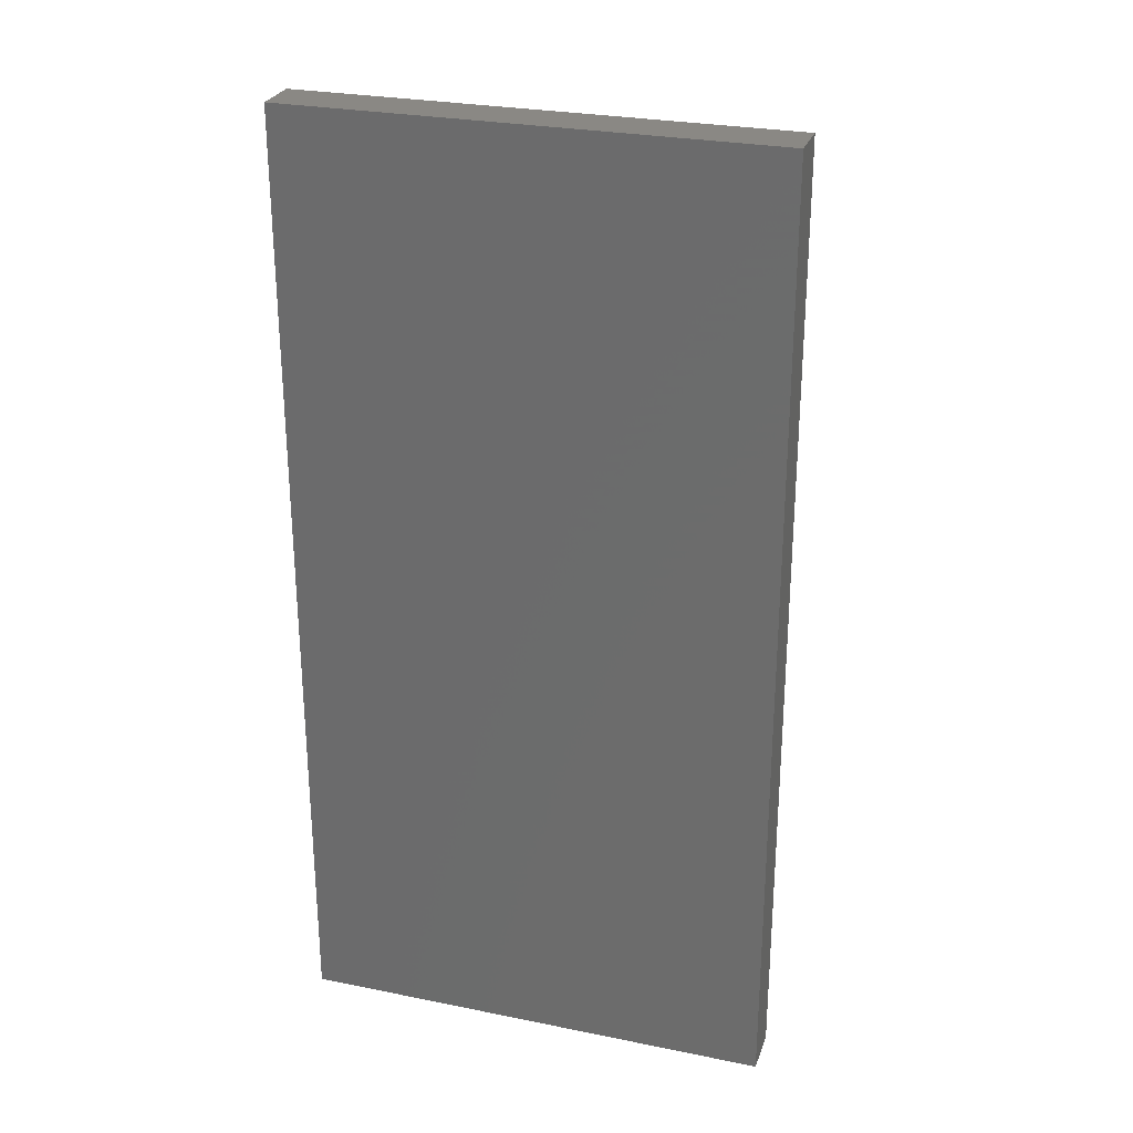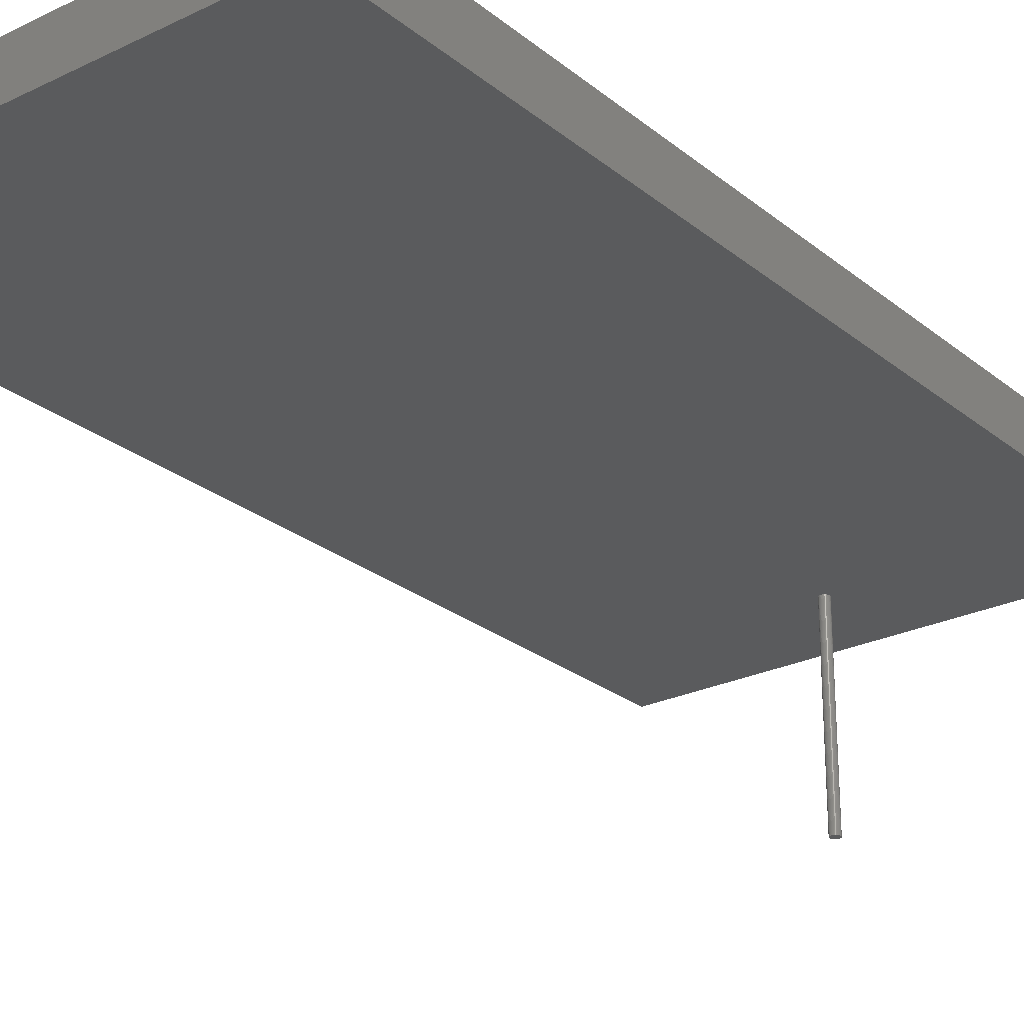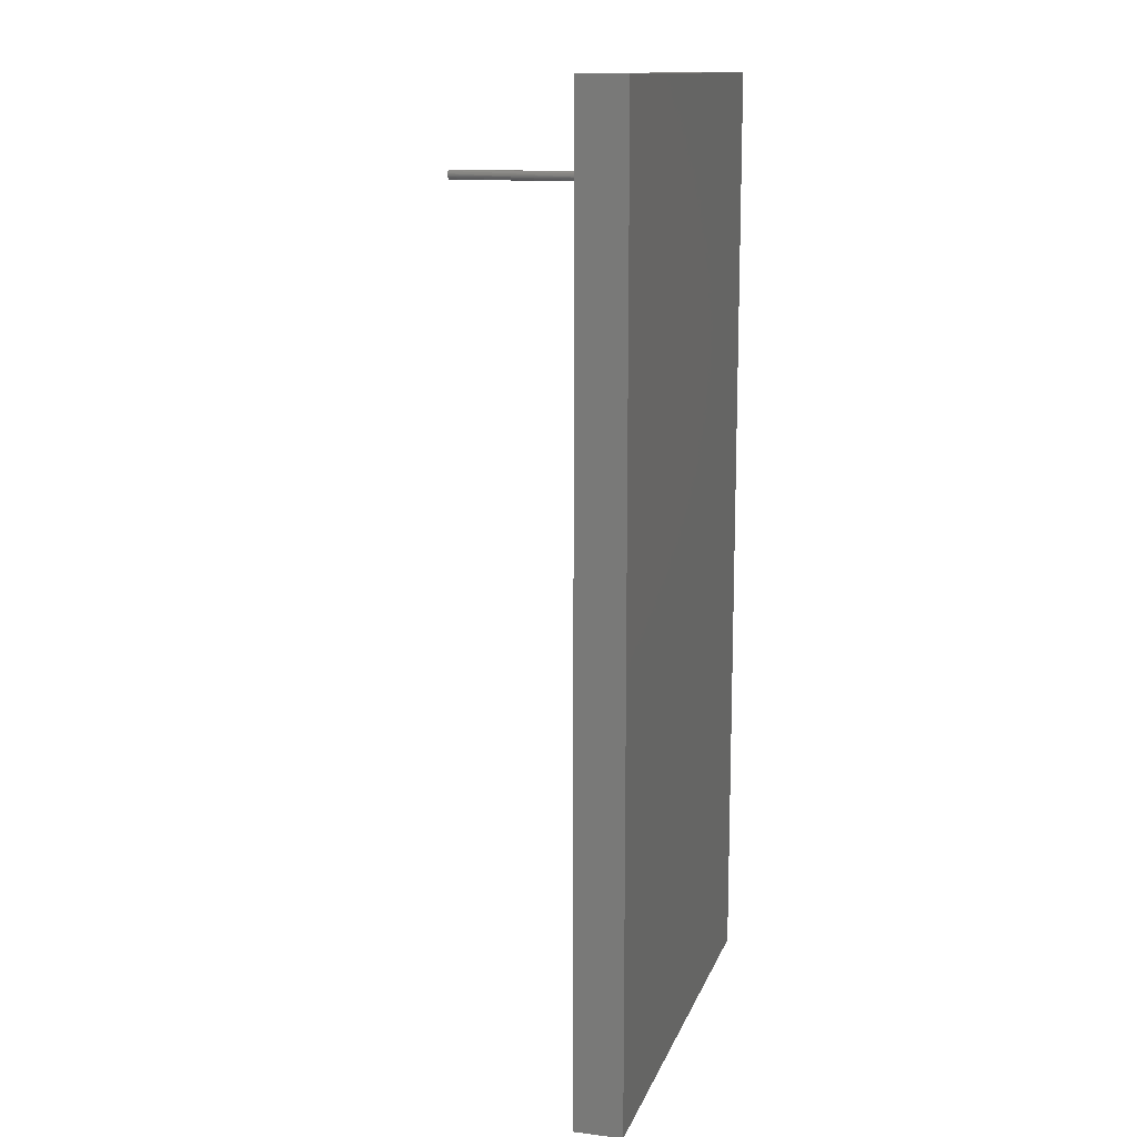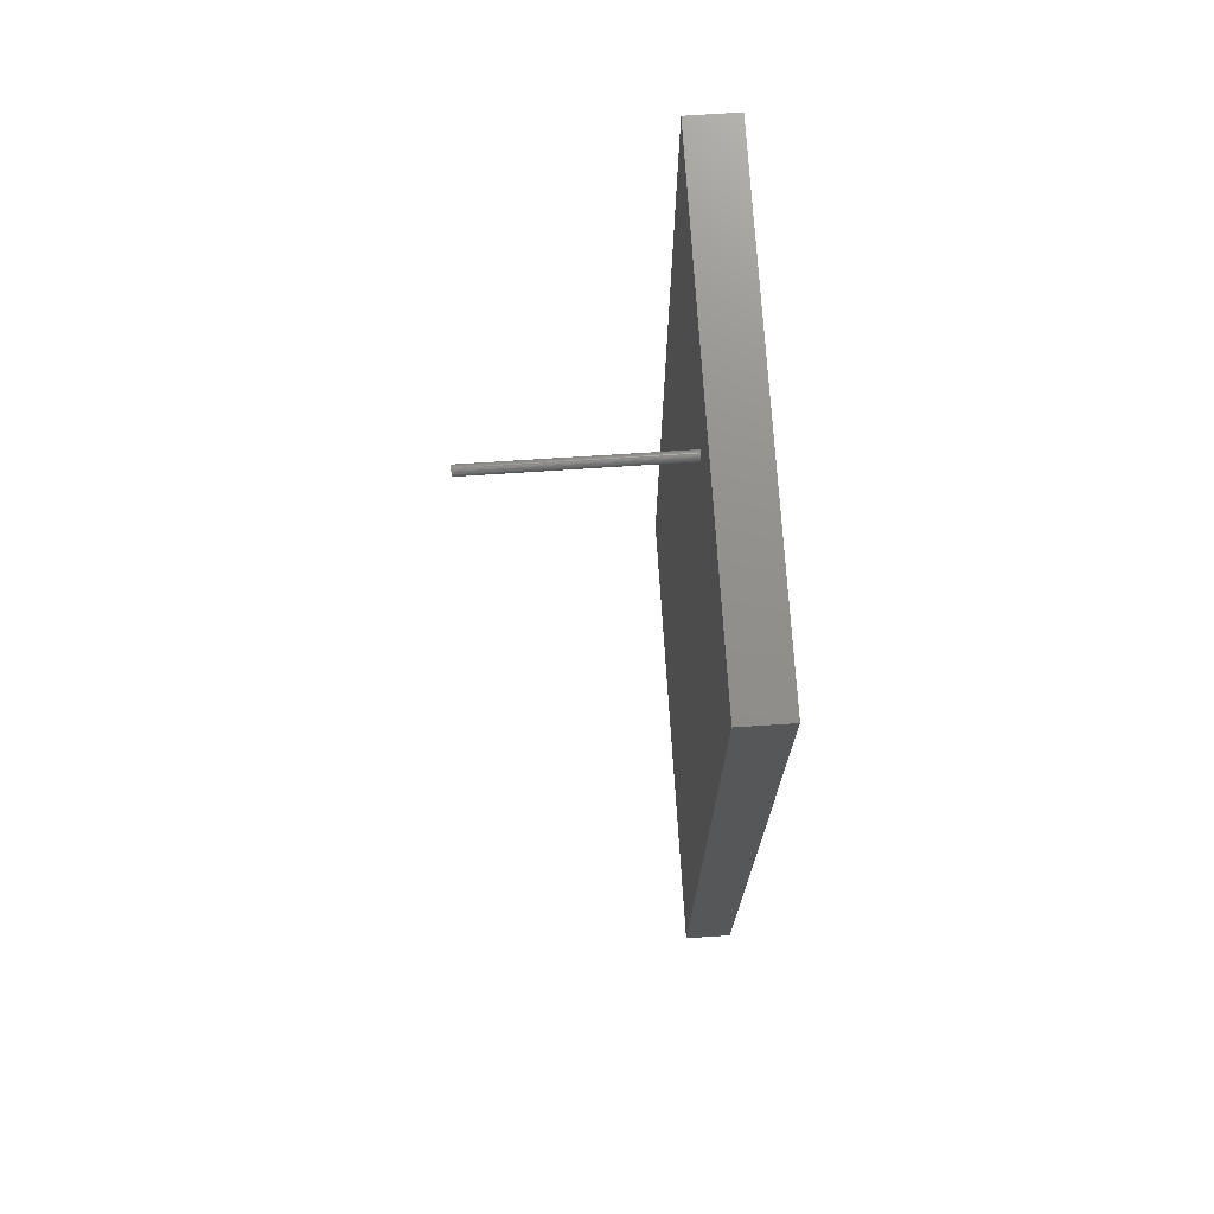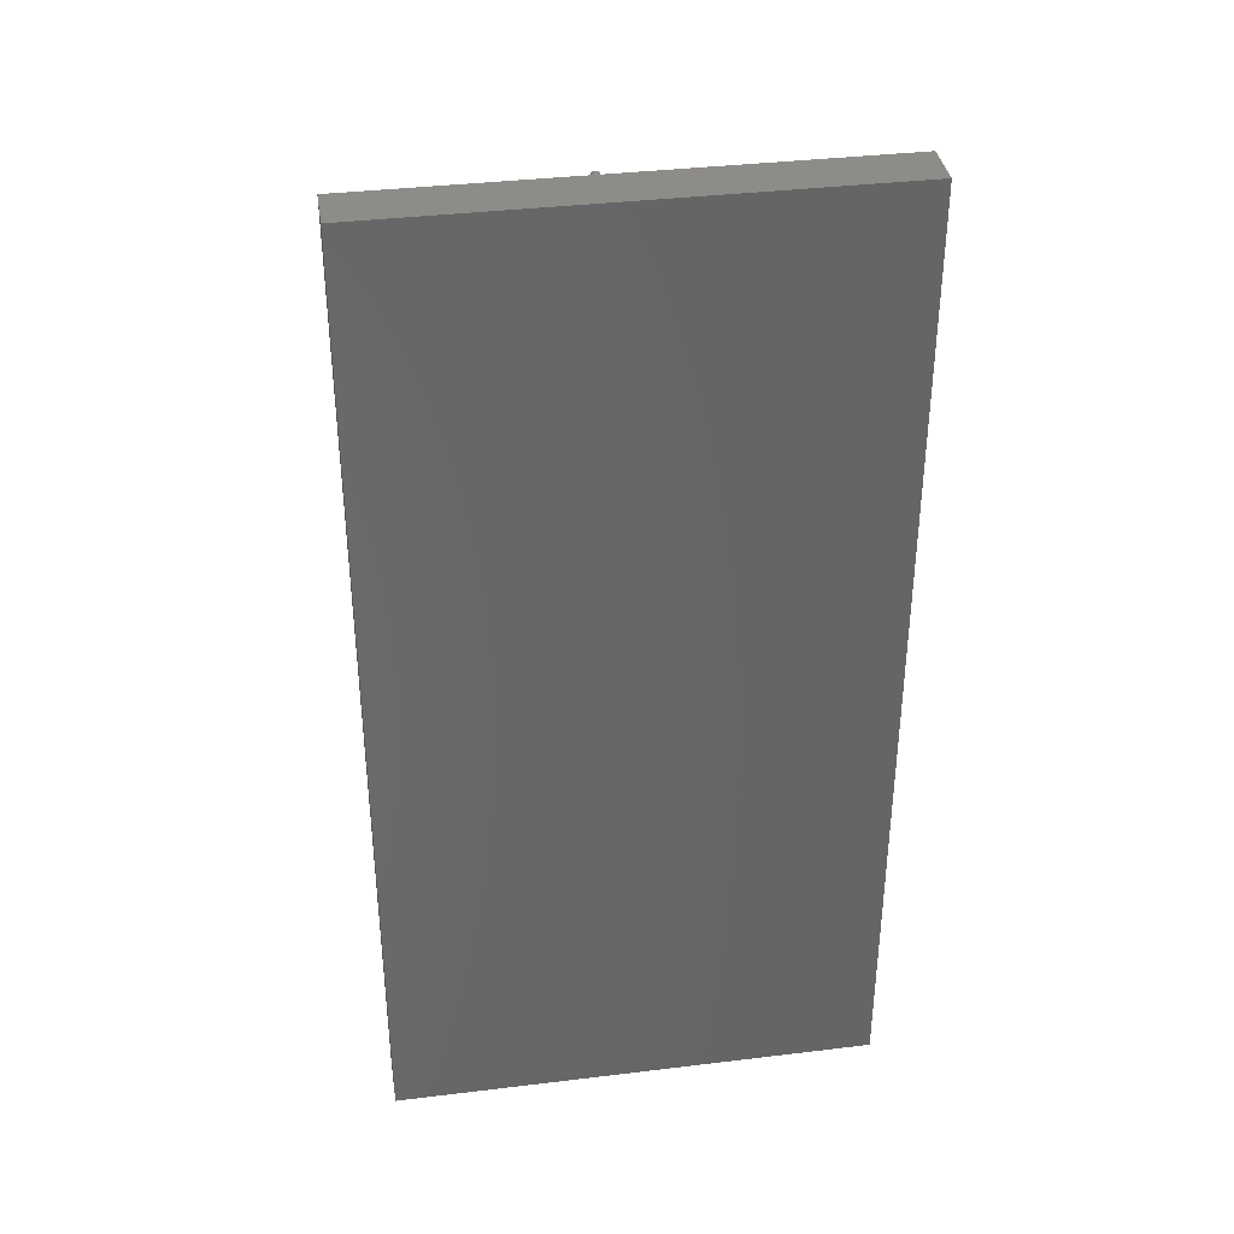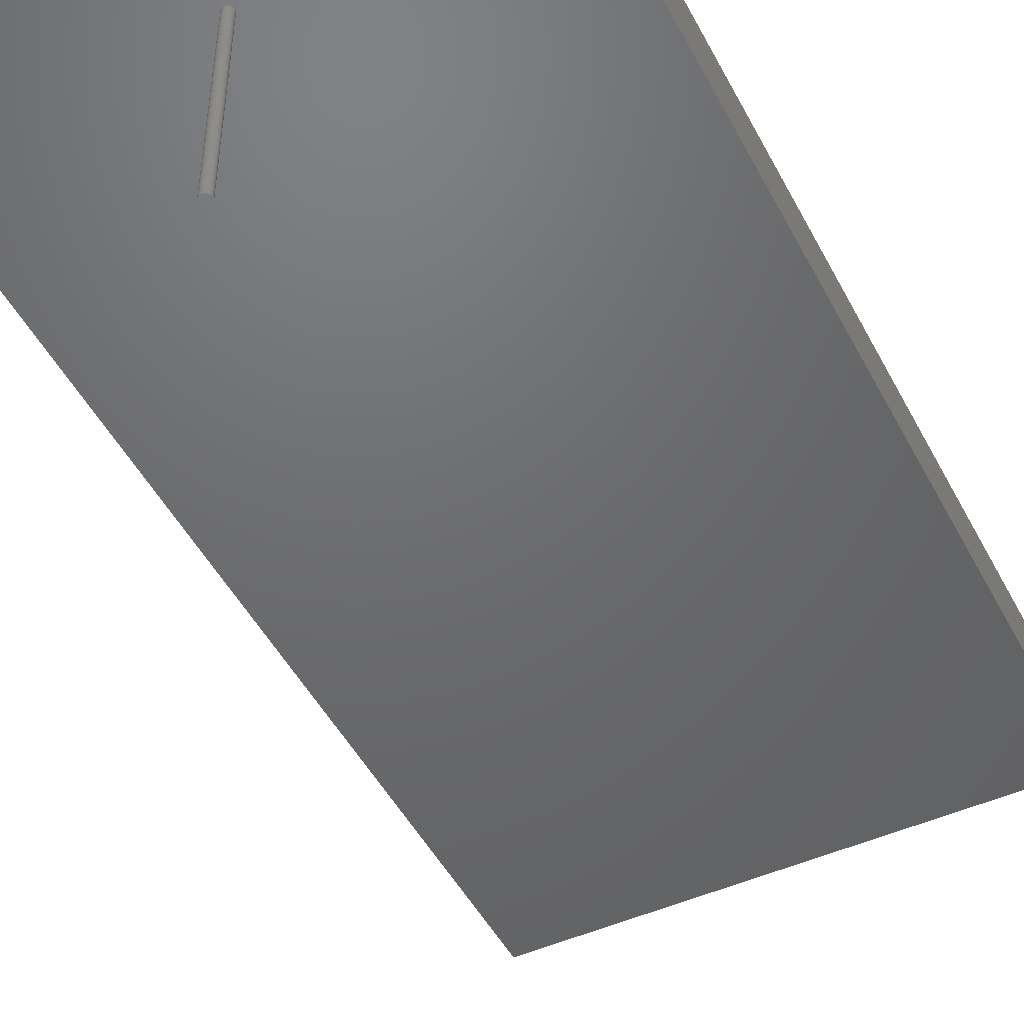
<metadata>
{"format":"stl","ext":"stl","renderer":"f3d","projection":"perspective","resolution":1024,"background":"white","views":[{"elev":27.3,"azim":-162.7,"up":"+Z"},{"elev":-25.3,"azim":-142.0,"up":"+Y"},{"elev":13.2,"azim":105.7,"up":"+Z"},{"elev":73.0,"azim":86.3,"up":"+Z"},{"elev":36.9,"azim":171.1,"up":"+Z"},{"elev":-48.2,"azim":26.7,"up":"+Y"}]}
</metadata>
<code>
# stl→obj: 85 verts, 166 faces
v 250 -25 500
v 250 -25 0
v 250 0 500
v 250 0 0
v 5.551e-14 -25 0
v 5.551e-14 0 0
v 6.245e-14 -25 500
v 6.245e-14 0 500
v 124.8 -25 447.5
v 125.2 -25 447.5
v 125.6 -25 447.6
v 124.4 -25 447.6
v 124 -25 447.7
v 123.6 -25 447.9
v 127 -25 448.5
v 126.7 -25 448.2
v 126.4 -25 447.9
v 126 -25 447.7
v 124.2 -25 452.4
v 124.6 -25 452.5
v 125 -25 452.5
v 125.4 -25 452.5
v 125.8 -25 452.4
v 127.3 -25 450.9
v 127.1 -25 451.3
v 126.9 -25 451.7
v 122.9 -25 451.3
v 123.1 -25 451.7
v 126.2 -25 452.2
v 126.6 -25 451.9
v 127.4 -25 450.5
v 127.5 -25 450.1
v 127.5 -25 450
v 127.5 -25 449.7
v 127.4 -25 449.3
v 127.2 -25 448.9
v 123.3 -25 448.2
v 123 -25 448.5
v 122.8 -25 448.9
v 122.6 -25 449.3
v 122.5 -25 449.7
v 122.5 -25 450.1
v 122.6 -25 450.5
v 122.7 -25 450.9
v 123.4 -25 451.9
v 123.8 -25 452.2
v 127.5 -125 450.1
v 127.5 -125 450
v 127.5 -125 449.7
v 127.4 -125 449.3
v 127.2 -125 448.9
v 127 -125 448.5
v 126.7 -125 448.2
v 126.4 -125 447.9
v 126 -125 447.7
v 125.6 -125 447.6
v 125.2 -125 447.5
v 124.8 -125 447.5
v 124.4 -125 447.6
v 124 -125 447.7
v 123.6 -125 447.9
v 123.3 -125 448.2
v 123 -125 448.5
v 122.8 -125 448.9
v 122.6 -125 449.3
v 122.5 -125 449.7
v 122.5 -125 450.1
v 122.6 -125 450.5
v 122.7 -125 450.9
v 122.9 -125 451.3
v 123.1 -125 451.7
v 123.4 -125 451.9
v 123.8 -125 452.2
v 124.2 -125 452.4
v 124.6 -125 452.5
v 125 -125 452.5
v 125.4 -125 452.5
v 125.8 -125 452.4
v 126.2 -125 452.2
v 126.6 -125 451.9
v 126.9 -125 451.7
v 127.1 -125 451.3
v 127.3 -125 450.9
v 127.4 -125 450.5
v 125 -125 450
f 1 2 3
f 3 2 4
f 2 5 4
f 4 5 6
f 5 7 6
f 6 7 8
f 7 1 8
f 8 1 3
f 9 5 10
f 10 5 2
f 10 2 11
f 9 12 5
f 5 12 13
f 5 13 7
f 7 13 14
f 15 16 2
f 16 17 2
f 2 17 18
f 2 18 11
f 19 20 7
f 7 20 21
f 7 21 1
f 1 21 22
f 1 22 23
f 24 1 25
f 25 1 26
f 27 28 7
f 23 29 1
f 1 29 30
f 1 30 26
f 24 31 1
f 1 31 32
f 1 32 33
f 33 34 1
f 1 34 35
f 1 35 2
f 2 35 36
f 2 36 15
f 14 37 7
f 7 37 38
f 7 38 39
f 39 40 7
f 7 40 41
f 7 41 42
f 42 43 7
f 7 43 44
f 7 44 27
f 28 45 7
f 7 45 46
f 7 46 19
f 6 8 4
f 4 8 3
f 47 48 33
f 33 48 34
f 48 49 34
f 34 49 50
f 34 50 35
f 35 50 51
f 35 51 36
f 36 51 52
f 36 52 15
f 15 52 53
f 15 53 16
f 16 53 54
f 16 54 17
f 17 54 55
f 17 55 18
f 18 55 56
f 18 56 11
f 11 56 57
f 11 57 10
f 10 57 58
f 10 58 9
f 9 58 59
f 9 59 12
f 12 59 60
f 12 60 13
f 13 60 61
f 13 61 14
f 14 61 62
f 14 62 37
f 37 62 63
f 37 63 38
f 38 63 64
f 38 64 39
f 39 64 65
f 39 65 40
f 40 65 66
f 40 66 41
f 41 66 67
f 41 67 42
f 42 67 68
f 42 68 43
f 43 68 69
f 43 69 44
f 44 69 70
f 44 70 27
f 27 70 71
f 27 71 28
f 28 71 72
f 28 72 45
f 45 72 73
f 45 73 46
f 46 73 74
f 46 74 19
f 19 74 75
f 19 75 20
f 20 75 76
f 20 76 21
f 21 76 77
f 21 77 22
f 22 77 78
f 22 78 23
f 23 78 79
f 23 79 29
f 29 79 80
f 29 80 30
f 30 80 81
f 30 81 26
f 26 81 82
f 26 82 25
f 25 82 83
f 25 83 24
f 24 83 84
f 24 84 31
f 31 84 47
f 31 47 32
f 32 47 33
f 48 47 85
f 48 85 49
f 52 51 85
f 85 51 50
f 85 50 49
f 55 54 85
f 85 54 53
f 85 53 52
f 58 57 85
f 85 57 56
f 85 56 55
f 61 60 85
f 85 60 59
f 85 59 58
f 64 63 85
f 85 63 62
f 85 62 61
f 67 66 85
f 85 66 65
f 85 65 64
f 70 69 85
f 85 69 68
f 85 68 67
f 73 72 85
f 85 72 71
f 85 71 70
f 76 75 85
f 85 75 74
f 85 74 73
f 79 78 85
f 85 78 77
f 85 77 76
f 82 81 85
f 85 81 80
f 85 80 79
f 47 84 85
f 85 84 83
f 85 83 82

</code>
